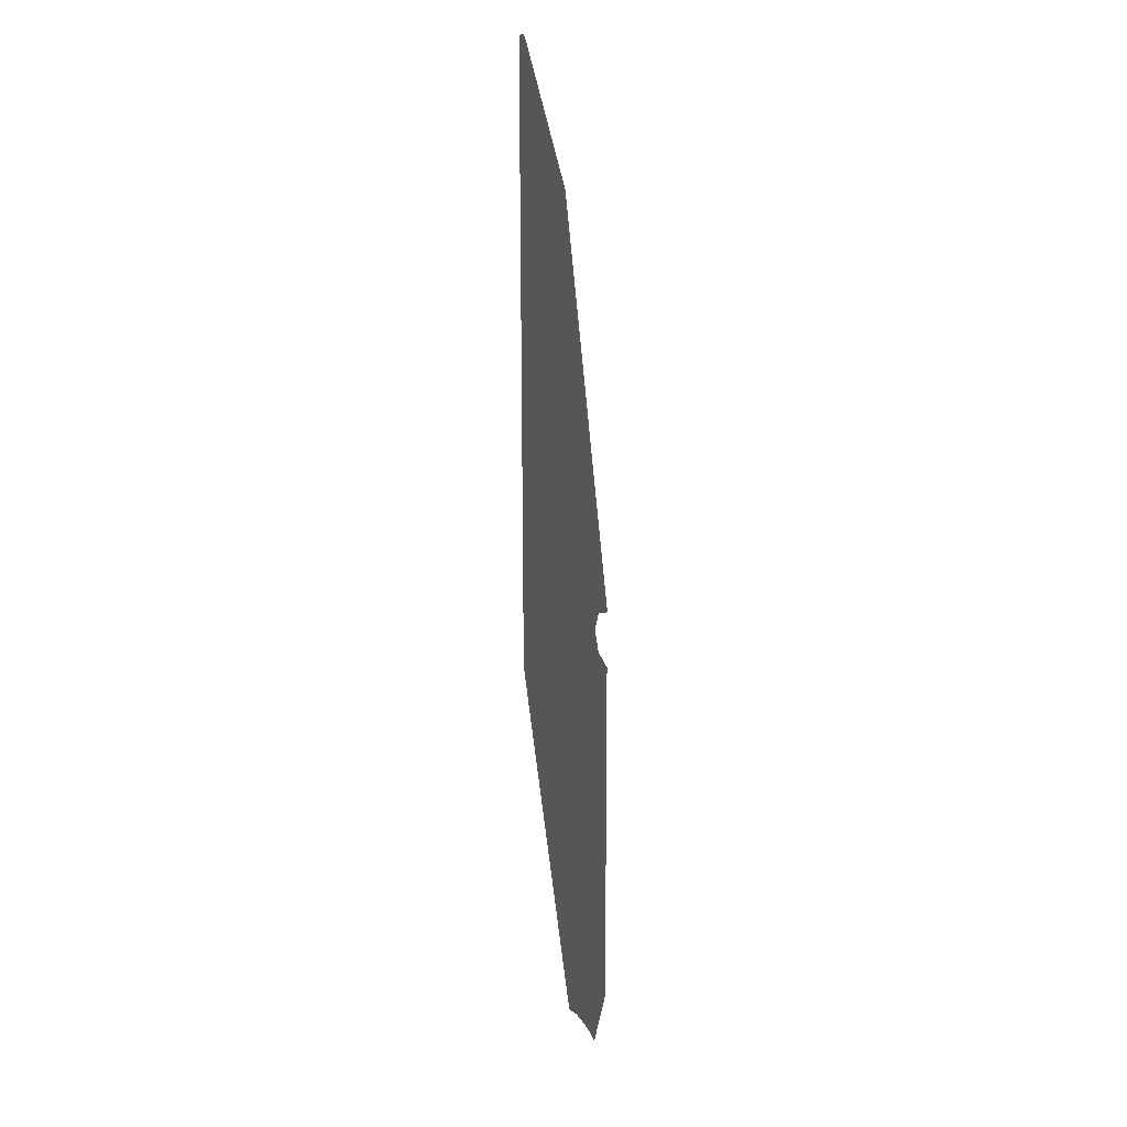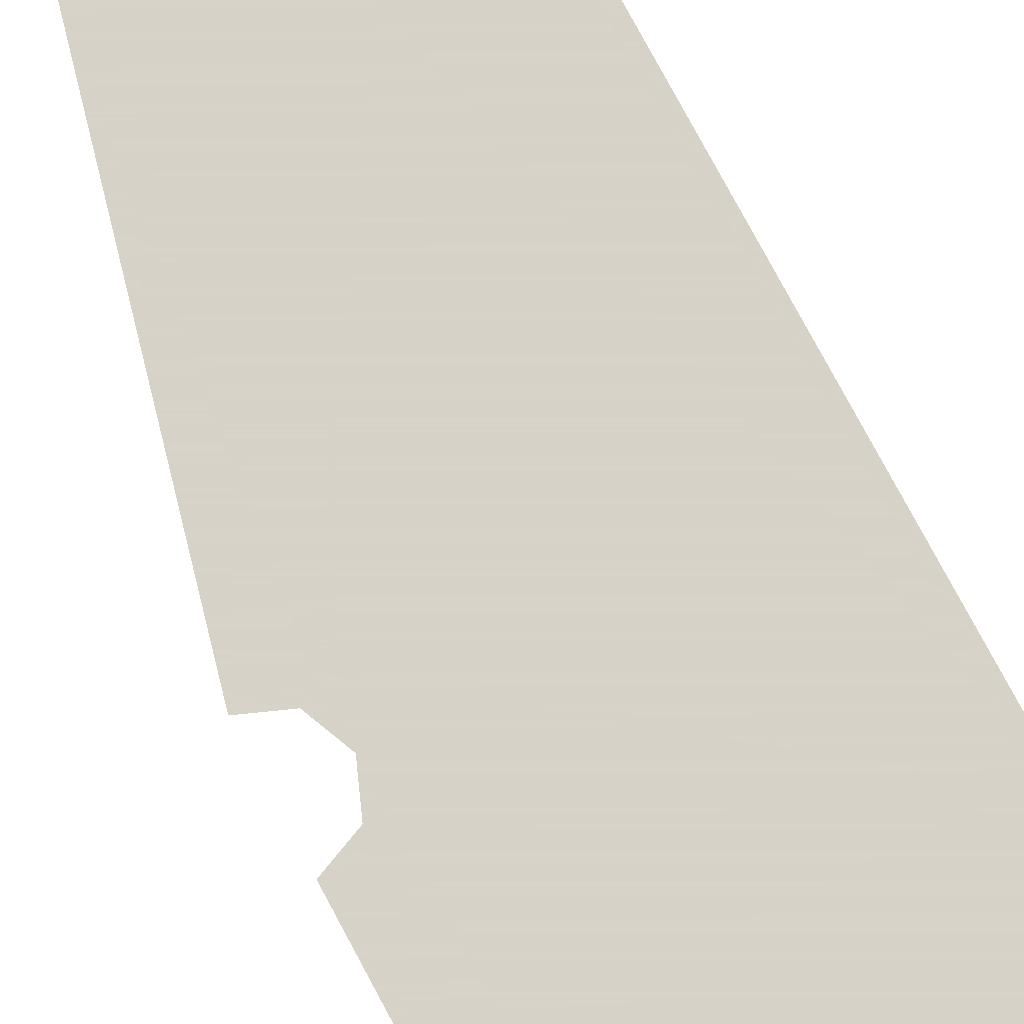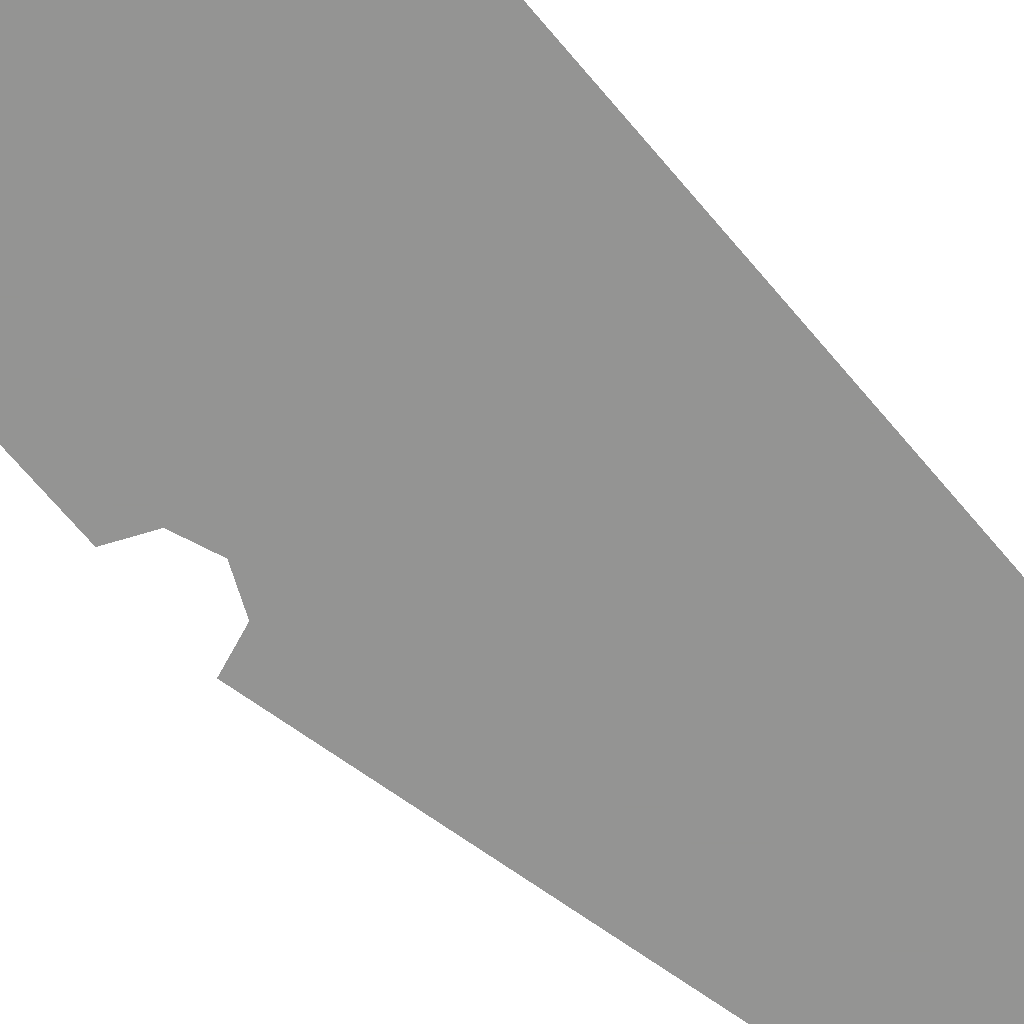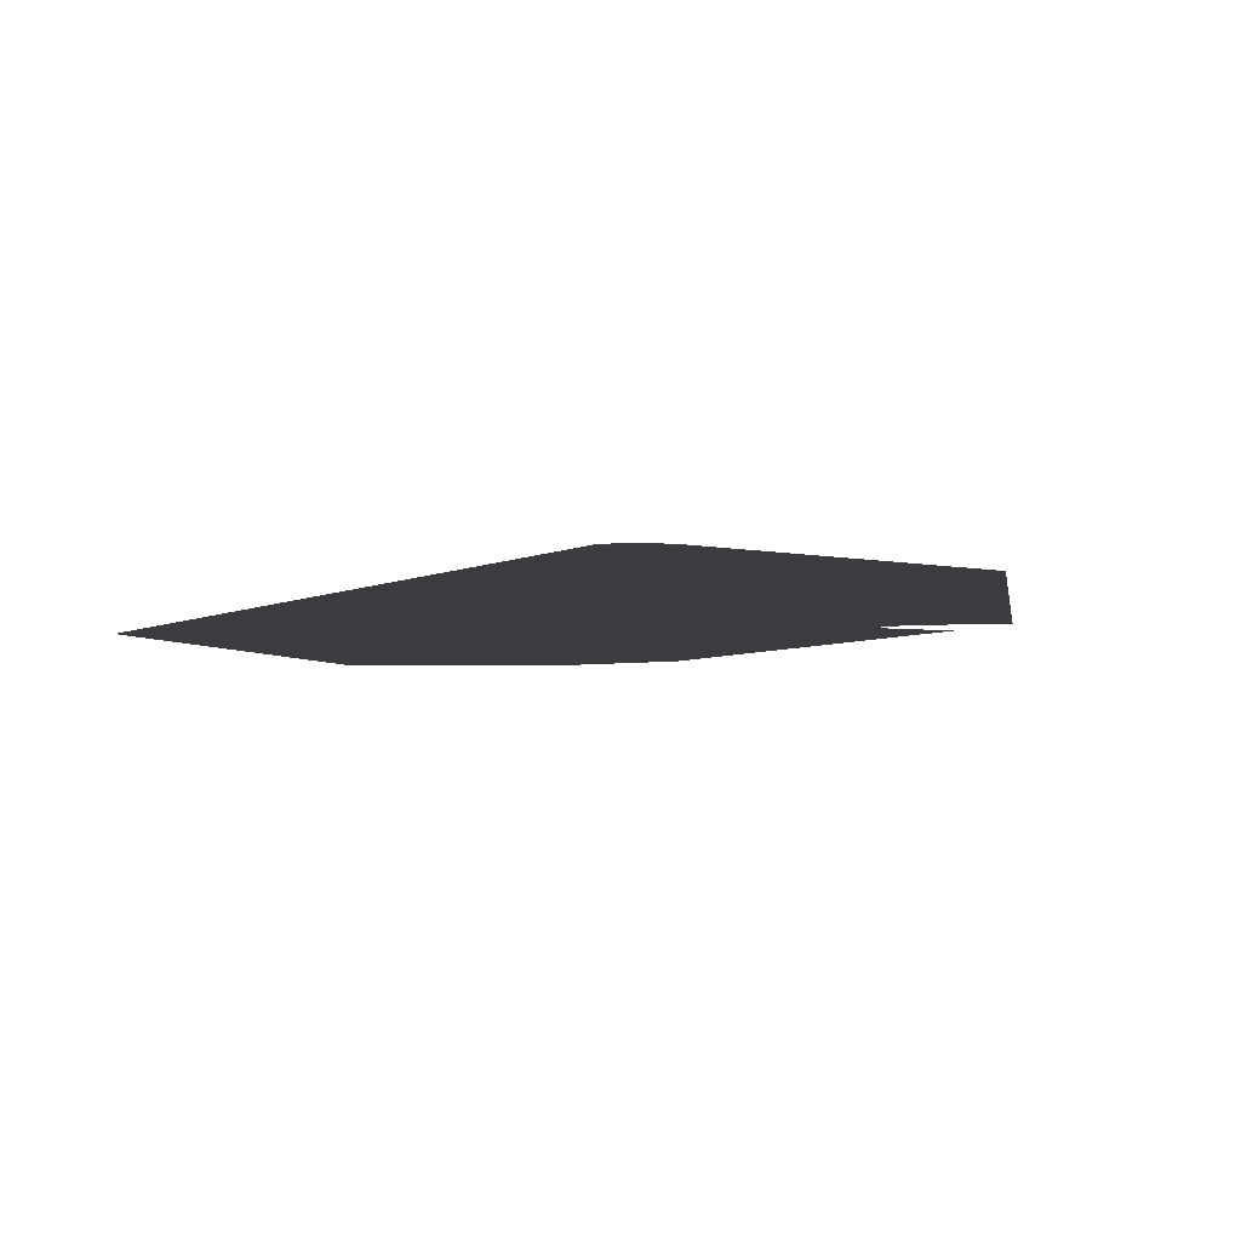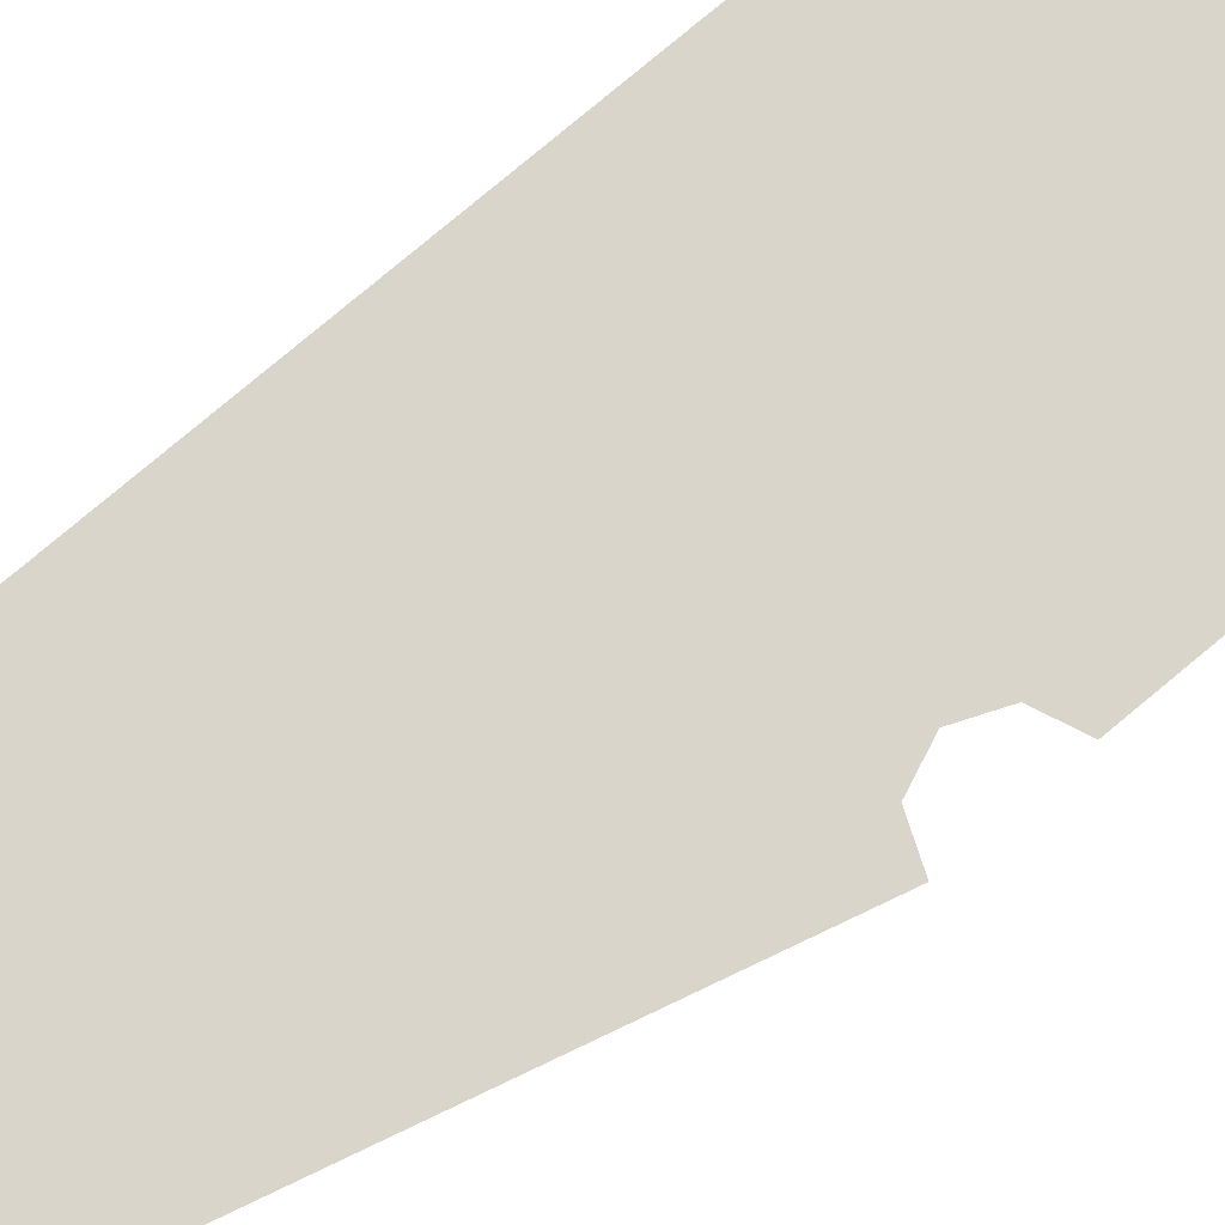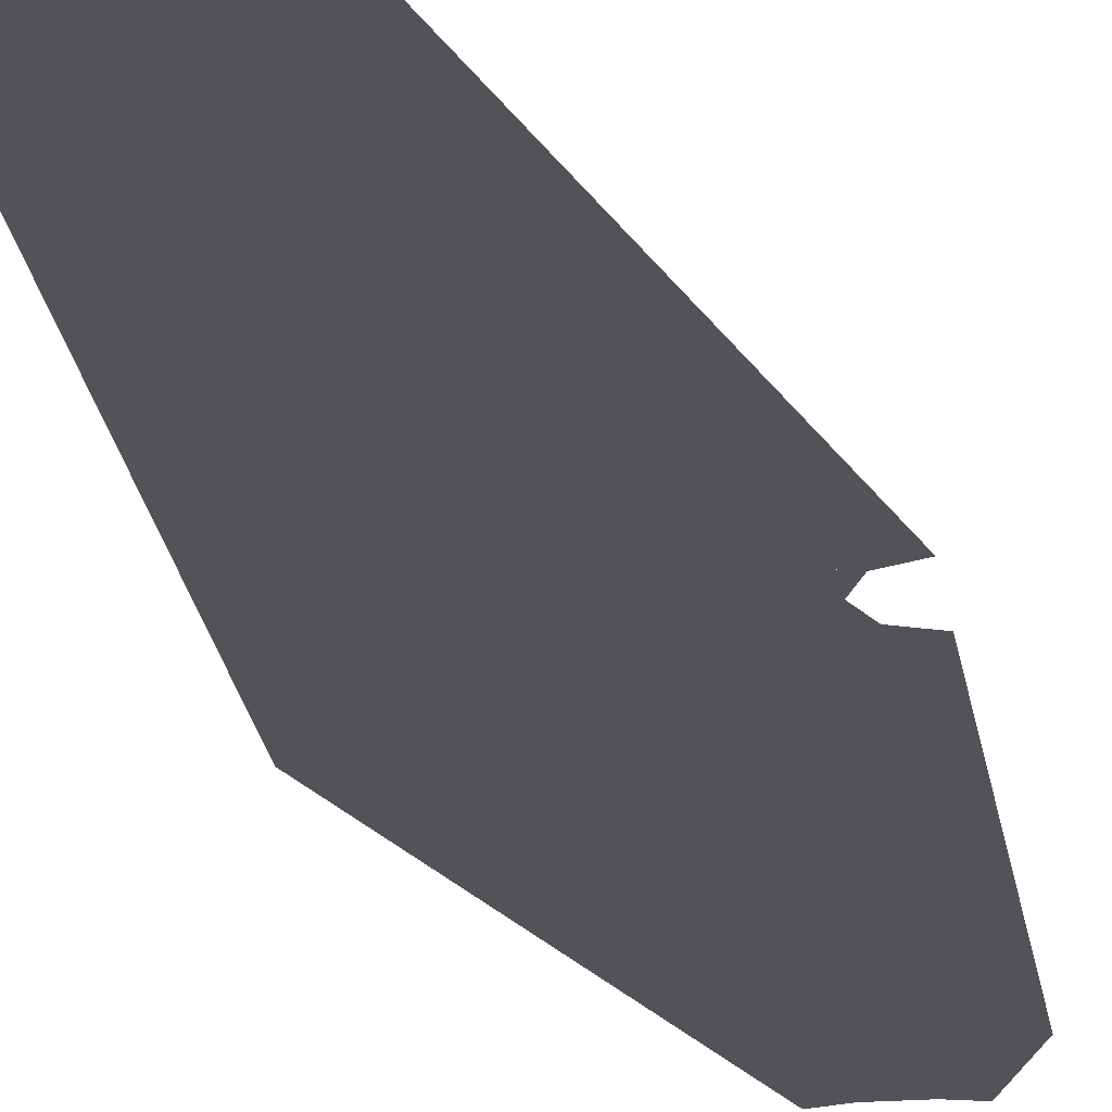
<metadata>
{"format":"obj","ext":"obj","renderer":"f3d","projection":"perspective","resolution":1024,"background":"white","views":[{"elev":19.8,"azim":66.5,"up":"+Z"},{"elev":77.3,"azim":151.7,"up":"+Y"},{"elev":-67.0,"azim":-140.5,"up":"+Y"},{"elev":-1.6,"azim":-11.6,"up":"+Y"},{"elev":74.2,"azim":49.5,"up":"+Y"},{"elev":-22.5,"azim":7.9,"up":"+Y"}]}
</metadata>
<code>
v -2.01 -0.05 16
v -2.075 -0.05 16.06
v -2.23 -0.05 6.815
v -0.67 -0.05 14.19
v -2.195 -0.05 16.04
v -2.235 -0.05 15.98
v -2.23 -0.05 6.815
v -2.075 -0.05 16.06
v -2.13 -0.05 16.06
v -2.195 -0.05 16.04
v -2.23 -0.05 6.815
v -2.23 -0.05 6.815
v 0.35 -0.05 7.95
v 0.35 -0.05 8.75
v -0.67 -0.05 14.19
v 0.155 -0.05 1.925
v 0.41 -0.05 1.855
v 0.775 -0.05 2.825
v 0.75 -0.05 7.95
v 0.155 -0.05 1.925
v 0.75 -0.05 7.95
v 0.35 -0.05 7.95
v -0.235 -0.05 1.93
v -0.235 -0.05 1.93
v 0.35 -0.05 7.95
v -2.23 -0.05 6.815
v -0.51 -0.05 1.86
v 0.35 -0.05 8.75
v 0.4672 -0.05 8.633
v 0.75 -0.05 8.75
v 0.35 -0.05 8.75
v 0.35 -0.05 8.35
v 0.4672 -0.05 8.633
v 0.35 -0.05 7.95
v 0.4672 -0.05 8.067
v 0.35 -0.05 8.35
v 0.35 -0.05 7.95
v 0.75 -0.05 7.95
v 0.4672 -0.05 8.067
v 0.35 -0.05 8.75
v 0.75 -0.05 8.75
v -0.67 -0.05 14.19
g mesh6942715
f 1 2 3
f 3 4 1
f 5 6 7
f 8 9 10
f 10 11 8
f 12 13 14
f 14 15 12
f 16 17 18
f 18 19 16
f 20 21 22
f 22 23 20
f 24 25 26
f 26 27 24
g mesh6942716
f 28 29 30
f 31 32 33
f 34 35 36
f 37 38 39
f 40 41 42

</code>
